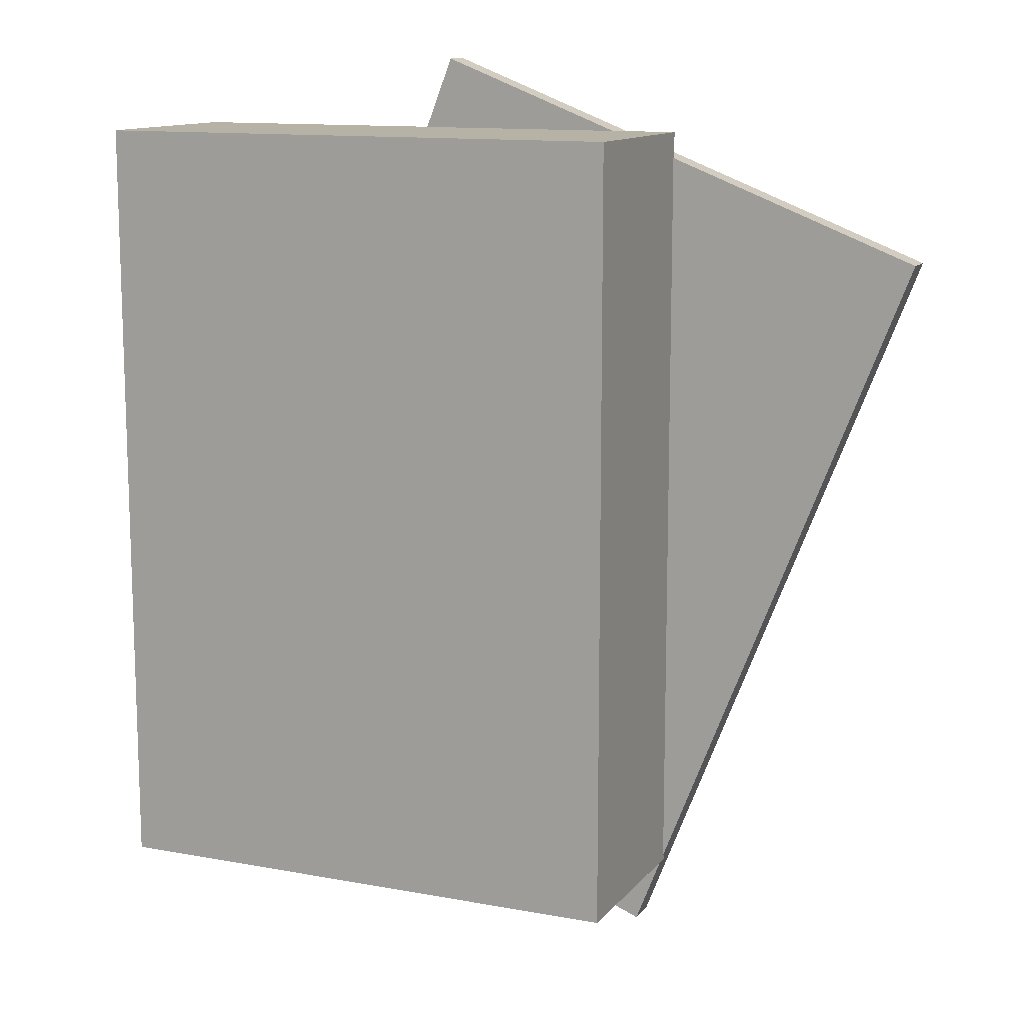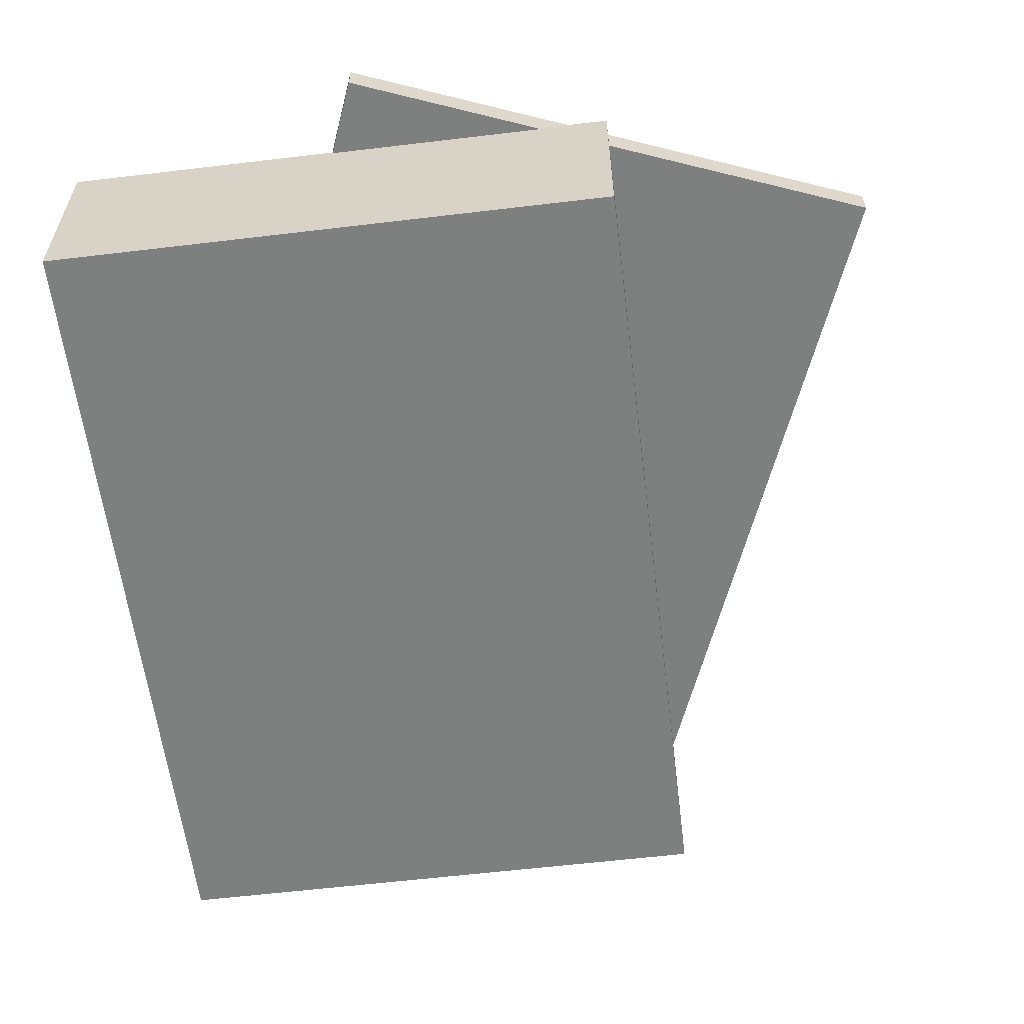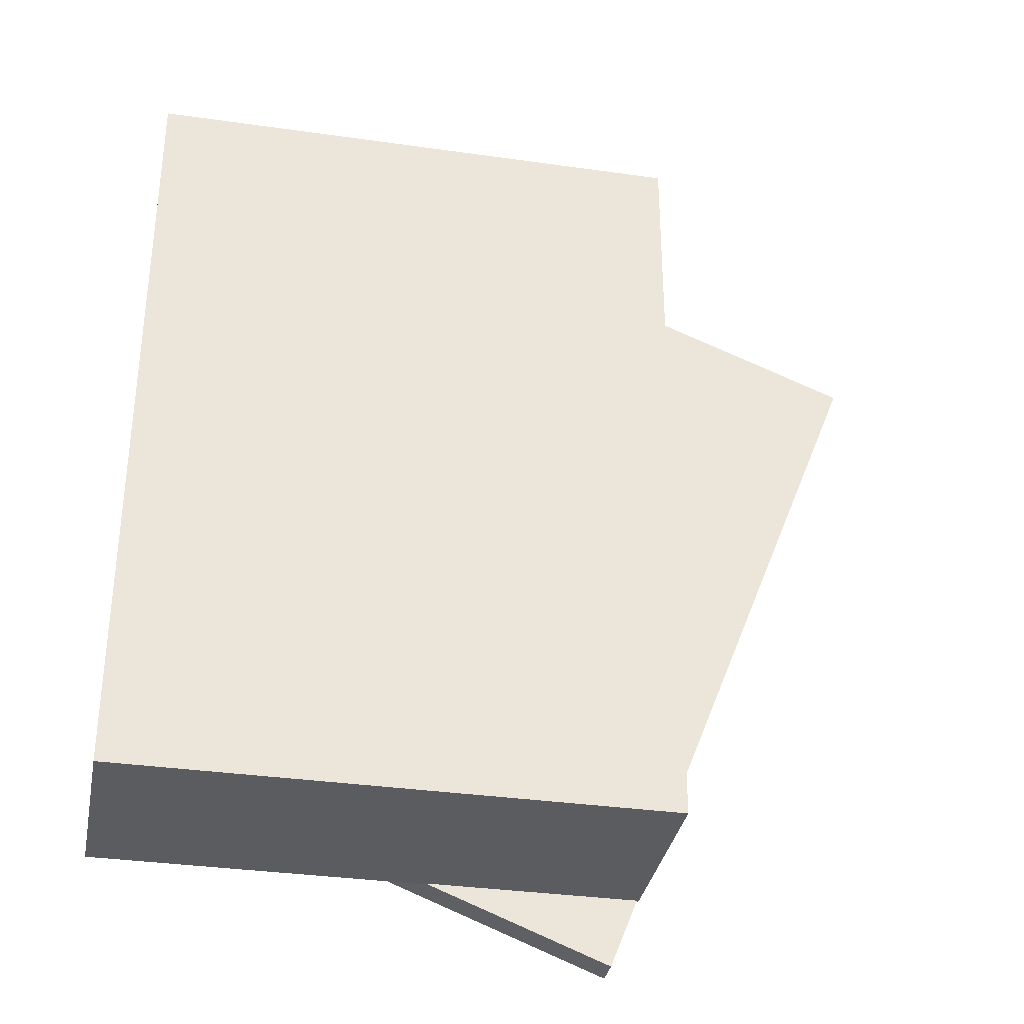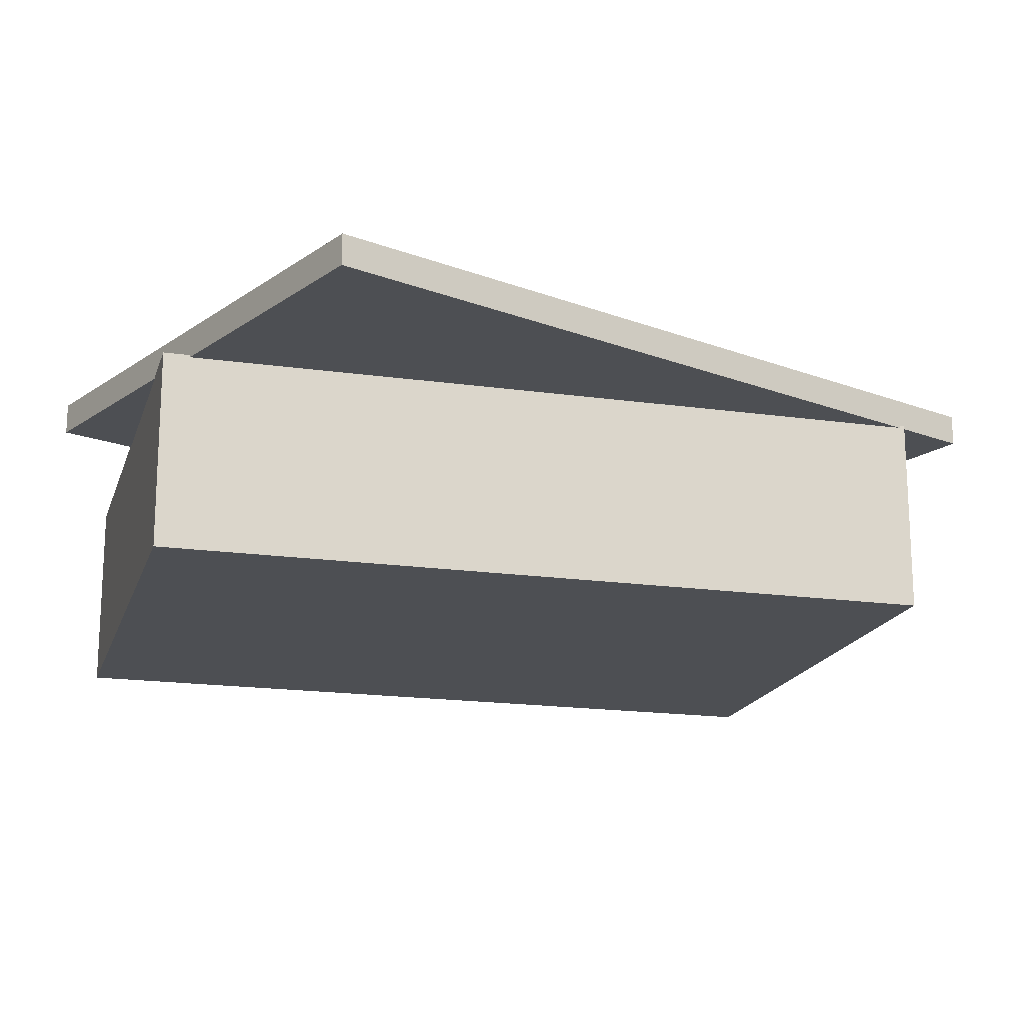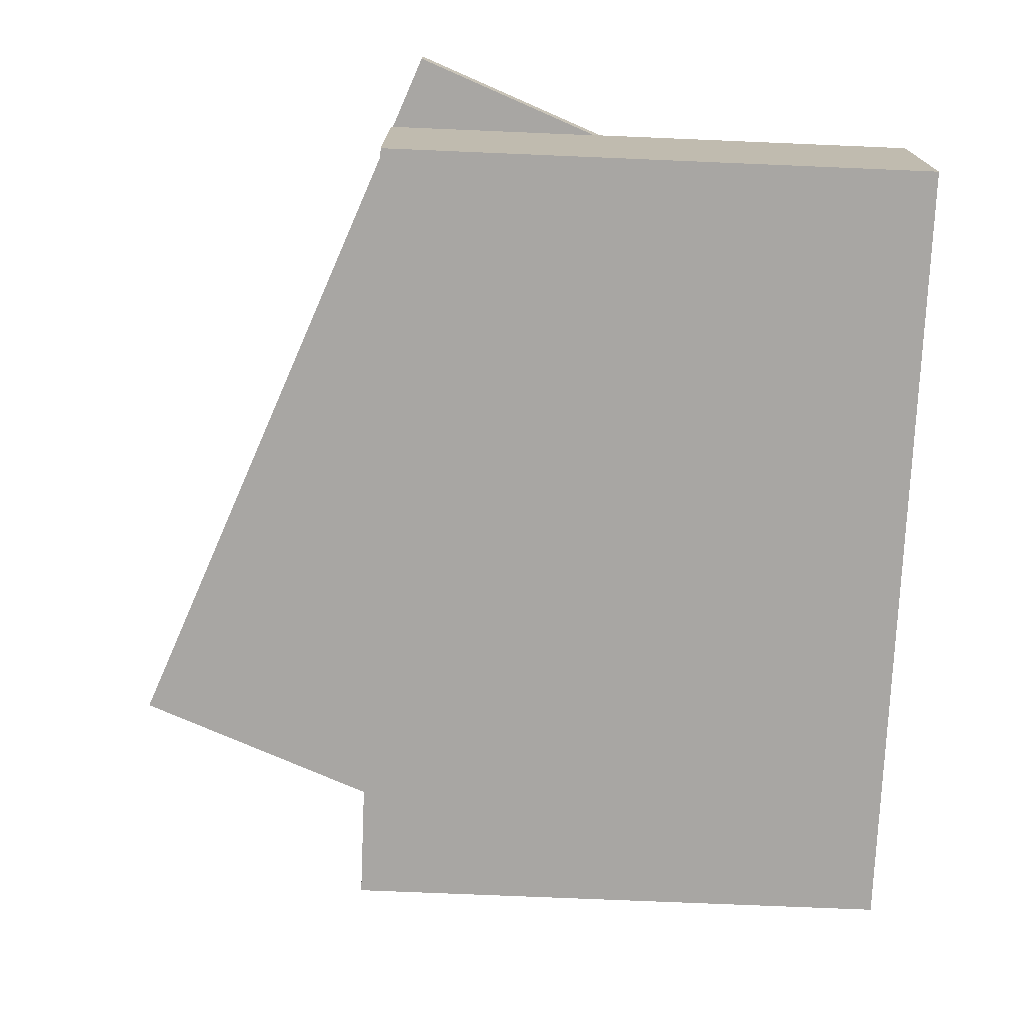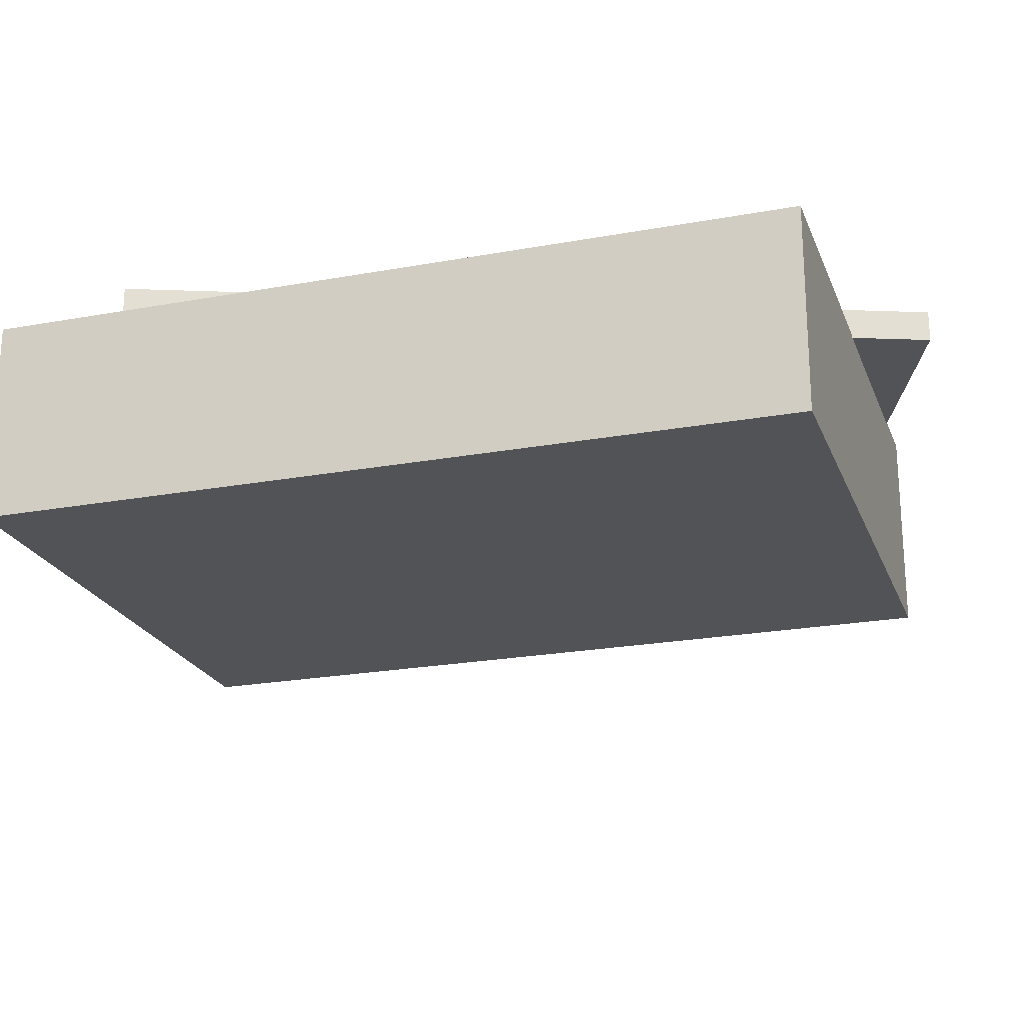
<metadata>
{"format":"obj","ext":"obj","renderer":"f3d","projection":"perspective","resolution":1024,"background":"white","views":[{"elev":12.3,"azim":23.7,"up":"+Z"},{"elev":-59.6,"azim":7.0,"up":"+Y"},{"elev":-34.1,"azim":-10.9,"up":"+Z"},{"elev":-17.9,"azim":74.5,"up":"+Y"},{"elev":-74.3,"azim":177.6,"up":"+Y"},{"elev":-22.3,"azim":-72.3,"up":"+Y"}]}
</metadata>
<code>
o 立方体
v -1.143 -0.05044 1.823
v -1.143 0.8371 1.823
v -1.143 -0.05044 -1.704
v -1.143 0.8371 -1.704
v 1.297 -0.05044 1.823
v 1.297 0.8371 1.823
v 1.297 -0.05044 -1.704
v 1.297 0.8371 -1.704
v 0.17 0.8268 2.145
v 0.17 0.9635 2.145
v -1.111 0.8268 -1.14
v -1.111 0.9635 -1.14
v 2.443 0.8268 1.259
v 2.443 0.9635 1.259
v 1.162 0.8268 -2.027
v 1.162 0.9635 -2.027
f 1 2 4 3
f 3 4 8 7
f 7 8 6 5
f 5 6 2 1
f 3 7 5 1
f 8 4 2 6
f 9 10 12 11
f 11 12 16 15
f 15 16 14 13
f 13 14 10 9
f 11 15 13 9
f 16 12 10 14

</code>
